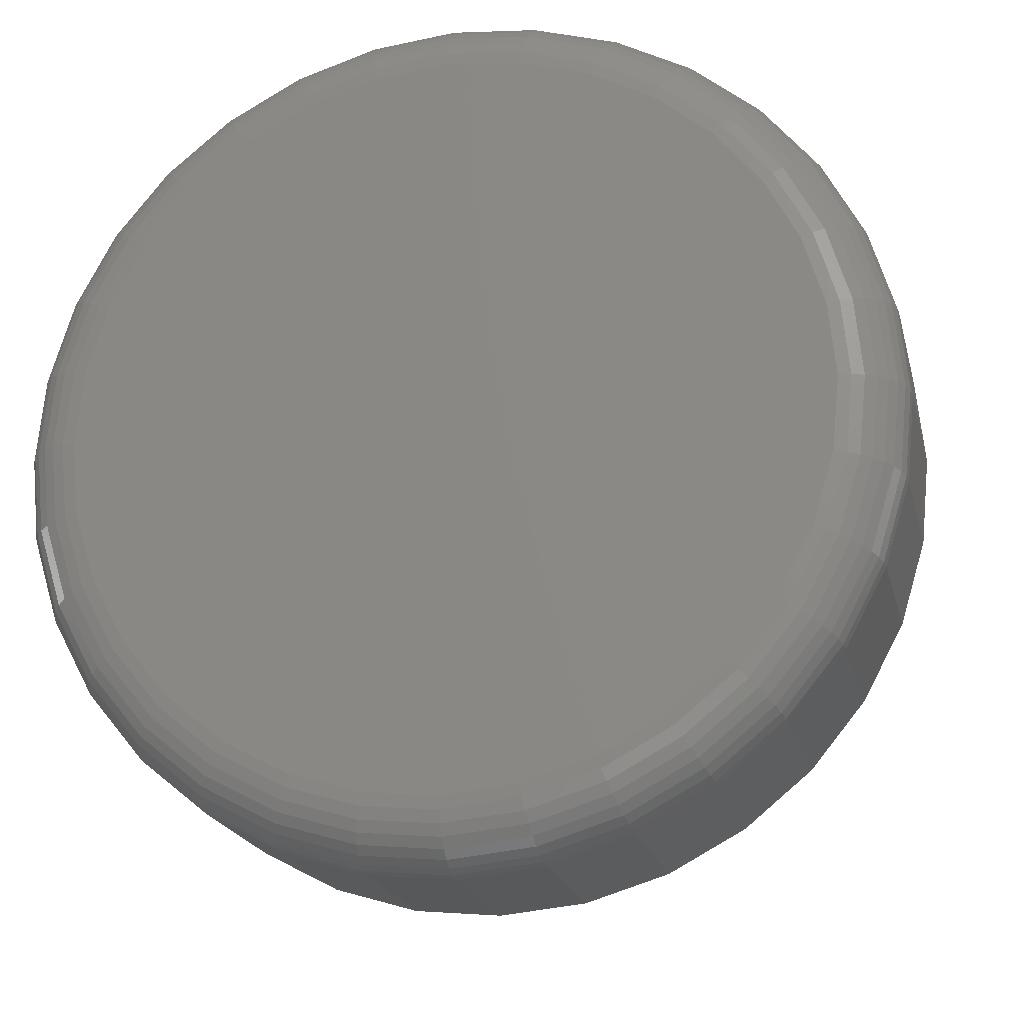
<metadata>
{"format":"stl","ext":"stl","renderer":"f3d","projection":"perspective","resolution":1024,"background":"white","views":[{"elev":-20.1,"azim":-166.9,"up":"+Y"}]}
</metadata>
<code>
# stl→obj: 384 verts, 764 faces
v -0.4025 0.2697 0.2656
v -0.1868 0.279 0.2656
v -0.1288 0.31 0.2656
v 0.3445 0.3433 0.2656
v 0.06505 0.3291 0.2656
v 0.128 0.31 0.2656
v -0.0004112 0.3355 0.2656
v 0.2709 0.4037 0.2656
v 0.187 0.4486 0.2656
v 0.09587 0.4762 0.2656
v 0.001151 0.4855 0.2656
v -0.09357 0.4762 0.2656
v -0.1847 0.4486 0.2656
v -0.2686 0.4037 0.2656
v -0.3422 0.3433 0.2656
v -0.06587 0.3291 0.2656
v -0.3422 -0.3433 0.2656
v -0.2686 -0.4037 0.2656
v -0.0004112 -0.3355 0.2656
v -0.06587 -0.3291 0.2656
v -0.1288 -0.31 0.2656
v -0.1868 -0.279 0.2656
v -0.4025 -0.2697 0.2656
v 0.3445 -0.3433 0.2656
v 0.4049 -0.2697 0.2656
v 0.186 -0.279 0.2656
v 0.128 -0.31 0.2656
v 0.06505 -0.3291 0.2656
v -0.1847 -0.4486 0.2656
v -0.09357 -0.4762 0.2656
v 0.001151 -0.4855 0.2656
v 0.09587 -0.4762 0.2656
v 0.187 -0.4486 0.2656
v 0.2709 -0.4037 0.2656
v -0.2377 0.2373 0.2656
v -0.4474 0.1858 0.2656
v -0.2794 0.1864 0.2656
v -0.3104 0.1284 0.2656
v -0.475 0.09472 0.2656
v -0.3295 0.06546 0.2656
v -0.3359 1.901e-16 0.2656
v -0.4844 5.946e-17 0.2656
v -0.3295 -0.06546 0.2656
v -0.475 -0.09472 0.2656
v -0.3104 -0.1284 0.2656
v -0.4474 -0.1858 0.2656
v -0.2794 -0.1864 0.2656
v -0.2377 -0.2373 0.2656
v 0.4049 0.2697 0.2656
v 0.186 0.279 0.2656
v 0.4497 0.1858 0.2656
v 0.2368 0.2373 0.2656
v 0.2786 0.1864 0.2656
v 0.4773 0.09472 0.2656
v 0.3096 0.1284 0.2656
v 0.3287 0.06546 0.2656
v 0.4867 0 0.2656
v 0.3351 0 0.2656
v 0.4773 -0.09472 0.2656
v 0.3287 -0.06546 0.2656
v 0.4497 -0.1858 0.2656
v 0.3096 -0.1284 0.2656
v 0.2786 -0.1864 0.2656
v 0.2368 -0.2373 0.2656
v 0.3351 0 0.6406
v 0.3287 -0.06546 0.6406
v 0.3096 -0.1284 0.6406
v 0.2786 -0.1864 0.6406
v 0.2368 -0.2373 0.6406
v 0.186 -0.279 0.6406
v 0.128 -0.31 0.6406
v 0.06505 -0.3291 0.6406
v -0.0004112 -0.3355 0.6406
v -0.06587 -0.3291 0.6406
v -0.1288 -0.31 0.6406
v -0.1868 -0.279 0.6406
v -0.2377 -0.2373 0.6406
v -0.2794 -0.1864 0.6406
v -0.3104 -0.1284 0.6406
v -0.3295 -0.06546 0.6406
v -0.3359 1.901e-16 0.6406
v -0.3295 0.06546 0.6406
v -0.3104 0.1284 0.6406
v -0.2794 0.1864 0.6406
v -0.2377 0.2373 0.6406
v -0.1868 0.279 0.6406
v -0.1288 0.31 0.6406
v -0.06587 0.3291 0.6406
v -0.0004112 0.3355 0.6406
v 0.06505 0.3291 0.6406
v 0.128 0.31 0.6406
v 0.186 0.279 0.6406
v 0.2368 0.2373 0.6406
v 0.2786 0.1864 0.6406
v 0.3096 0.1284 0.6406
v 0.3287 0.06546 0.6406
v 0.001151 0.4152 0
v 0.08216 0.4072 0
v -0.07985 0.4072 0
v 0.001151 -0.4152 0
v -0.07985 -0.4072 0
v 0.08216 -0.4072 0
v -0.1577 -0.3836 0
v 0.16 -0.3836 0
v -0.2295 -0.3452 0
v 0.2318 -0.3452 0
v -0.2924 -0.2936 0
v 0.2948 -0.2936 0
v -0.3441 -0.2307 0
v 0.3464 -0.2307 0
v -0.3825 -0.1589 0
v 0.3848 -0.1589 0
v -0.4061 -0.081 0
v 0.4084 -0.081 0
v -0.4141 -7.054e-16 0
v 0.4164 -1.204e-16 0
v -0.4061 0.081 0
v 0.4084 0.081 0
v -0.3825 0.1589 0
v 0.3848 0.1589 0
v -0.3441 0.2307 0
v 0.3464 0.2307 0
v -0.2924 0.2936 0
v 0.2948 0.2936 0
v -0.2295 0.3452 0
v 0.2318 0.3452 0
v -0.1577 0.3836 0
v 0.16 0.3836 0
v 0.4867 -9.814e-16 0.07031
v 0.4773 -0.09472 0.07031
v 0.4497 -0.1858 0.07031
v 0.4049 -0.2697 0.07031
v 0.3445 -0.3433 0.07031
v 0.2709 -0.4037 0.07031
v 0.187 -0.4486 0.07031
v 0.09587 -0.4762 0.07031
v 0.001151 -0.4855 0.07031
v -0.09357 -0.4762 0.07031
v -0.1847 -0.4486 0.07031
v -0.2686 -0.4037 0.07031
v -0.3422 -0.3433 0.07031
v -0.4025 -0.2697 0.07031
v -0.4474 -0.1858 0.07031
v -0.475 -0.09472 0.07031
v -0.4844 -3.718e-16 0.07031
v -0.475 0.09472 0.07031
v -0.4474 0.1858 0.07031
v -0.4025 0.2697 0.07031
v -0.3422 0.3433 0.07031
v -0.2686 0.4037 0.07031
v -0.1847 0.4486 0.07031
v -0.09357 0.4762 0.07031
v 0.001151 0.4855 0.07031
v 0.09587 0.4762 0.07031
v 0.187 0.4486 0.07031
v 0.2709 0.4037 0.07031
v 0.3445 0.3433 0.07031
v 0.4049 0.2697 0.07031
v 0.4497 0.1858 0.07031
v 0.4773 0.09472 0.07031
v -0.483 -8.327e-16 0.0566
v -0.4737 0.09446 0.0566
v -0.479 -8.049e-16 0.04341
v -0.4698 0.09368 0.04341
v -0.4725 -8.327e-16 0.03125
v -0.4634 0.09241 0.03125
v -0.4638 -8.049e-16 0.02059
v -0.4548 0.0907 0.02059
v -0.4531 -7.772e-16 0.01185
v -0.4444 0.08863 0.01185
v -0.441 -7.494e-16 0.005352
v -0.4325 0.08625 0.005352
v -0.4278 -7.216e-16 0.001351
v -0.4195 0.08368 0.001351
v 0.476 0.09446 0.0566
v 0.4853 -4.718e-16 0.0566
v 0.4721 0.09368 0.04341
v 0.4813 -4.718e-16 0.04341
v 0.4657 0.09241 0.03125
v 0.4748 -4.718e-16 0.03125
v 0.4572 0.0907 0.02059
v 0.4661 -4.441e-16 0.02059
v 0.4467 0.08863 0.01185
v 0.4554 -4.163e-16 0.01185
v 0.4348 0.08625 0.005352
v 0.4433 -4.163e-16 0.005352
v 0.4218 0.08368 0.001351
v 0.4301 -4.441e-16 0.001351
v 0.4485 0.1853 0.0566
v 0.4448 0.1838 0.04341
v 0.4388 0.1813 0.03125
v 0.4307 0.1779 0.02059
v 0.4208 0.1738 0.01185
v 0.4096 0.1692 0.005352
v 0.3974 0.1641 0.001351
v 0.4037 0.269 0.0566
v 0.4004 0.2668 0.04341
v 0.395 0.2632 0.03125
v 0.3877 0.2583 0.02059
v 0.3789 0.2524 0.01185
v 0.3688 0.2456 0.005352
v 0.3578 0.2383 0.001351
v 0.3435 0.3424 0.0566
v 0.3407 0.3395 0.04341
v 0.3361 0.3349 0.03125
v 0.3299 0.3288 0.02059
v 0.3224 0.3212 0.01185
v 0.3138 0.3126 0.005352
v 0.3045 0.3033 0.001351
v 0.2701 0.4026 0.0566
v 0.2679 0.3993 0.04341
v 0.2643 0.3938 0.03125
v 0.2595 0.3866 0.02059
v 0.2535 0.3777 0.01185
v 0.2468 0.3676 0.005352
v 0.2395 0.3566 0.001351
v 0.1864 0.4473 0.0566
v 0.1849 0.4436 0.04341
v 0.1824 0.4376 0.03125
v 0.1791 0.4295 0.02059
v 0.175 0.4197 0.01185
v 0.1703 0.4085 0.005352
v 0.1653 0.3963 0.001351
v 0.09561 0.4749 0.0566
v 0.09483 0.4709 0.04341
v 0.09356 0.4646 0.03125
v 0.09186 0.456 0.02059
v 0.08978 0.4455 0.01185
v 0.0874 0.4336 0.005352
v 0.08483 0.4207 0.001351
v 0.001151 0.4842 0.0566
v 0.001151 0.4802 0.04341
v 0.001151 0.4737 0.03125
v 0.001151 0.4649 0.02059
v 0.001151 0.4543 0.01185
v 0.001151 0.4421 0.005352
v 0.001151 0.4289 0.001351
v -0.09331 0.4749 0.0566
v -0.09253 0.4709 0.04341
v -0.09126 0.4646 0.03125
v -0.08955 0.456 0.02059
v -0.08747 0.4455 0.01185
v -0.0851 0.4336 0.005352
v -0.08253 0.4207 0.001351
v -0.1841 0.4473 0.0566
v -0.1826 0.4436 0.04341
v -0.1801 0.4376 0.03125
v -0.1768 0.4295 0.02059
v -0.1727 0.4197 0.01185
v -0.168 0.4085 0.005352
v -0.163 0.3963 0.001351
v -0.2678 0.4026 0.0566
v -0.2656 0.3993 0.04341
v -0.262 0.3938 0.03125
v -0.2572 0.3866 0.02059
v -0.2512 0.3777 0.01185
v -0.2445 0.3676 0.005352
v -0.2371 0.3566 0.001351
v -0.3412 0.3424 0.0566
v -0.3384 0.3395 0.04341
v -0.3338 0.3349 0.03125
v -0.3276 0.3288 0.02059
v -0.3201 0.3212 0.01185
v -0.3115 0.3126 0.005352
v -0.3021 0.3033 0.001351
v -0.4014 0.269 0.0566
v -0.3981 0.2668 0.04341
v -0.3927 0.2632 0.03125
v -0.3854 0.2583 0.02059
v -0.3766 0.2524 0.01185
v -0.3665 0.2456 0.005352
v -0.3555 0.2383 0.001351
v -0.4462 0.1853 0.0566
v -0.4425 0.1838 0.04341
v -0.4365 0.1813 0.03125
v -0.4284 0.1779 0.02059
v -0.4185 0.1738 0.01185
v -0.4073 0.1692 0.005352
v -0.3951 0.1641 0.001351
v 0.476 -0.09446 0.0566
v 0.4721 -0.09368 0.04341
v 0.4657 -0.09241 0.03125
v 0.4572 -0.0907 0.02059
v 0.4467 -0.08863 0.01185
v 0.4348 -0.08625 0.005352
v 0.4218 -0.08368 0.001351
v -0.4737 -0.09446 0.0566
v -0.4698 -0.09368 0.04341
v -0.4634 -0.09241 0.03125
v -0.4548 -0.0907 0.02059
v -0.4444 -0.08863 0.01185
v -0.4325 -0.08625 0.005352
v -0.4195 -0.08368 0.001351
v -0.4462 -0.1853 0.0566
v -0.4425 -0.1838 0.04341
v -0.4365 -0.1813 0.03125
v -0.4284 -0.1779 0.02059
v -0.4185 -0.1738 0.01185
v -0.4073 -0.1692 0.005352
v -0.3951 -0.1641 0.001351
v -0.4014 -0.269 0.0566
v -0.3981 -0.2668 0.04341
v -0.3927 -0.2632 0.03125
v -0.3854 -0.2583 0.02059
v -0.3766 -0.2524 0.01185
v -0.3665 -0.2456 0.005352
v -0.3555 -0.2383 0.001351
v -0.3412 -0.3424 0.0566
v -0.3384 -0.3395 0.04341
v -0.3338 -0.3349 0.03125
v -0.3276 -0.3288 0.02059
v -0.3201 -0.3212 0.01185
v -0.3115 -0.3126 0.005352
v -0.3021 -0.3033 0.001351
v -0.2678 -0.4026 0.0566
v -0.2656 -0.3993 0.04341
v -0.262 -0.3938 0.03125
v -0.2572 -0.3866 0.02059
v -0.2512 -0.3777 0.01185
v -0.2445 -0.3676 0.005352
v -0.2371 -0.3566 0.001351
v -0.1841 -0.4473 0.0566
v -0.1826 -0.4436 0.04341
v -0.1801 -0.4376 0.03125
v -0.1768 -0.4295 0.02059
v -0.1727 -0.4197 0.01185
v -0.168 -0.4085 0.005352
v -0.163 -0.3963 0.001351
v -0.09331 -0.4749 0.0566
v -0.09253 -0.4709 0.04341
v -0.09126 -0.4646 0.03125
v -0.08955 -0.456 0.02059
v -0.08747 -0.4455 0.01185
v -0.0851 -0.4336 0.005352
v -0.08253 -0.4207 0.001351
v 0.001151 -0.4842 0.0566
v 0.001151 -0.4802 0.04341
v 0.001151 -0.4737 0.03125
v 0.001151 -0.4649 0.02059
v 0.001151 -0.4543 0.01185
v 0.001151 -0.4421 0.005352
v 0.001151 -0.4289 0.001351
v 0.09561 -0.4749 0.0566
v 0.09483 -0.4709 0.04341
v 0.09356 -0.4646 0.03125
v 0.09186 -0.456 0.02059
v 0.08978 -0.4455 0.01185
v 0.0874 -0.4336 0.005352
v 0.08483 -0.4207 0.001351
v 0.1864 -0.4473 0.0566
v 0.1849 -0.4436 0.04341
v 0.1824 -0.4376 0.03125
v 0.1791 -0.4295 0.02059
v 0.175 -0.4197 0.01185
v 0.1703 -0.4085 0.005352
v 0.1653 -0.3963 0.001351
v 0.2701 -0.4026 0.0566
v 0.2679 -0.3993 0.04341
v 0.2643 -0.3938 0.03125
v 0.2595 -0.3866 0.02059
v 0.2535 -0.3777 0.01185
v 0.2468 -0.3676 0.005352
v 0.2395 -0.3566 0.001351
v 0.3435 -0.3424 0.0566
v 0.3407 -0.3395 0.04341
v 0.3361 -0.3349 0.03125
v 0.3299 -0.3288 0.02059
v 0.3224 -0.3212 0.01185
v 0.3138 -0.3126 0.005352
v 0.3045 -0.3033 0.001351
v 0.4037 -0.269 0.0566
v 0.4004 -0.2668 0.04341
v 0.395 -0.2632 0.03125
v 0.3877 -0.2583 0.02059
v 0.3789 -0.2524 0.01185
v 0.3688 -0.2456 0.005352
v 0.3578 -0.2383 0.001351
v 0.4485 -0.1853 0.0566
v 0.4448 -0.1838 0.04341
v 0.4388 -0.1813 0.03125
v 0.4307 -0.1779 0.02059
v 0.4208 -0.1738 0.01185
v 0.4096 -0.1692 0.005352
v 0.3974 -0.1641 0.001351
f 1 2 3
f 4 5 6
f 7 5 4
f 7 4 8
f 7 8 9
f 7 9 10
f 7 10 11
f 7 11 12
f 7 12 13
f 7 13 14
f 7 14 15
f 15 1 3
f 15 3 16
f 15 16 7
f 17 18 19
f 17 19 20
f 17 20 21
f 17 21 22
f 17 22 23
f 24 25 26
f 24 26 27
f 24 27 28
f 24 28 19
f 19 18 29
f 19 29 30
f 19 30 31
f 19 31 32
f 19 32 33
f 19 33 34
f 19 34 24
f 2 1 35
f 35 1 36
f 35 36 37
f 37 36 38
f 38 36 39
f 38 39 40
f 40 39 41
f 41 39 42
f 41 42 43
f 43 42 44
f 43 44 45
f 45 44 46
f 45 46 47
f 47 46 48
f 48 46 23
f 48 23 22
f 4 6 49
f 49 6 50
f 49 50 51
f 51 50 52
f 51 52 53
f 51 53 54
f 54 53 55
f 54 55 56
f 54 56 57
f 57 56 58
f 57 58 59
f 59 58 60
f 59 60 61
f 61 60 62
f 61 62 63
f 61 63 25
f 25 63 64
f 25 64 26
f 58 65 60
f 60 65 66
f 60 66 62
f 62 66 67
f 62 67 63
f 63 67 68
f 63 68 64
f 64 68 69
f 64 69 26
f 26 69 70
f 26 70 27
f 27 70 71
f 27 71 28
f 28 71 72
f 28 72 19
f 19 72 73
f 19 73 20
f 20 73 74
f 20 74 21
f 21 74 75
f 21 75 22
f 22 75 76
f 22 76 48
f 48 76 77
f 48 77 47
f 47 77 78
f 47 78 45
f 45 78 79
f 45 79 43
f 43 79 80
f 43 80 41
f 41 80 81
f 41 81 40
f 40 81 82
f 40 82 38
f 38 82 83
f 38 83 37
f 37 83 84
f 37 84 35
f 35 84 85
f 35 85 2
f 2 85 86
f 2 86 3
f 3 86 87
f 3 87 16
f 16 87 88
f 16 88 7
f 7 88 89
f 7 89 5
f 5 89 90
f 5 90 6
f 6 90 91
f 6 91 50
f 50 91 92
f 50 92 52
f 52 92 93
f 52 93 53
f 53 93 94
f 53 94 55
f 55 94 95
f 55 95 56
f 56 95 96
f 56 96 58
f 58 96 65
f 88 90 89
f 90 88 91
f 91 88 87
f 91 87 92
f 92 87 86
f 92 86 93
f 93 86 85
f 93 85 94
f 94 85 84
f 94 84 95
f 95 84 83
f 95 83 96
f 96 83 82
f 96 82 65
f 65 82 81
f 65 81 66
f 66 81 80
f 66 80 67
f 67 80 79
f 67 79 68
f 68 79 78
f 68 78 69
f 69 78 77
f 69 77 70
f 70 77 76
f 70 76 71
f 71 76 75
f 71 75 72
f 72 75 74
f 72 74 73
f 97 98 99
f 100 101 102
f 102 101 103
f 102 103 104
f 104 103 105
f 104 105 106
f 106 105 107
f 106 107 108
f 108 107 109
f 108 109 110
f 110 109 111
f 110 111 112
f 112 111 113
f 112 113 114
f 114 113 115
f 114 115 116
f 116 115 117
f 116 117 118
f 118 117 119
f 118 119 120
f 120 119 121
f 120 121 122
f 122 121 123
f 122 123 124
f 124 123 125
f 124 125 126
f 126 125 127
f 126 127 128
f 128 127 99
f 128 99 98
f 129 57 130
f 130 57 59
f 130 59 131
f 131 59 61
f 131 61 132
f 132 61 25
f 132 25 133
f 133 25 24
f 133 24 134
f 134 24 34
f 134 34 135
f 135 34 33
f 135 33 136
f 136 33 32
f 136 32 137
f 137 32 31
f 137 31 138
f 138 31 30
f 138 30 139
f 139 30 29
f 139 29 140
f 140 29 18
f 140 18 141
f 141 18 17
f 141 17 142
f 142 17 23
f 142 23 143
f 143 23 46
f 143 46 144
f 144 46 44
f 144 44 145
f 145 44 42
f 145 42 146
f 146 42 39
f 146 39 147
f 147 39 36
f 147 36 148
f 148 36 1
f 148 1 149
f 149 1 15
f 149 15 150
f 150 15 14
f 150 14 151
f 151 14 13
f 151 13 152
f 152 13 12
f 152 12 153
f 153 12 11
f 153 11 154
f 154 11 10
f 154 10 155
f 155 10 9
f 155 9 156
f 156 9 8
f 156 8 157
f 157 8 4
f 157 4 158
f 158 4 49
f 158 49 159
f 159 49 51
f 159 51 160
f 160 51 54
f 160 54 129
f 129 54 57
f 145 146 161
f 161 146 162
f 161 162 163
f 163 162 164
f 163 164 165
f 165 164 166
f 165 166 167
f 167 166 168
f 167 168 169
f 169 168 170
f 169 170 171
f 171 170 172
f 171 172 173
f 173 172 174
f 173 174 115
f 115 174 117
f 160 129 175
f 175 129 176
f 175 176 177
f 177 176 178
f 177 178 179
f 179 178 180
f 179 180 181
f 181 180 182
f 181 182 183
f 183 182 184
f 183 184 185
f 185 184 186
f 185 186 187
f 187 186 188
f 187 188 118
f 118 188 116
f 159 160 189
f 189 160 175
f 189 175 190
f 190 175 177
f 190 177 191
f 191 177 179
f 191 179 192
f 192 179 181
f 192 181 193
f 193 181 183
f 193 183 194
f 194 183 185
f 194 185 195
f 195 185 187
f 195 187 120
f 120 187 118
f 158 159 196
f 196 159 189
f 196 189 197
f 197 189 190
f 197 190 198
f 198 190 191
f 198 191 199
f 199 191 192
f 199 192 200
f 200 192 193
f 200 193 201
f 201 193 194
f 201 194 202
f 202 194 195
f 202 195 122
f 122 195 120
f 157 158 203
f 203 158 196
f 203 196 204
f 204 196 197
f 204 197 205
f 205 197 198
f 205 198 206
f 206 198 199
f 206 199 207
f 207 199 200
f 207 200 208
f 208 200 201
f 208 201 209
f 209 201 202
f 209 202 124
f 124 202 122
f 156 157 210
f 210 157 203
f 210 203 211
f 211 203 204
f 211 204 212
f 212 204 205
f 212 205 213
f 213 205 206
f 213 206 214
f 214 206 207
f 214 207 215
f 215 207 208
f 215 208 216
f 216 208 209
f 216 209 126
f 126 209 124
f 155 156 217
f 217 156 210
f 217 210 218
f 218 210 211
f 218 211 219
f 219 211 212
f 219 212 220
f 220 212 213
f 220 213 221
f 221 213 214
f 221 214 222
f 222 214 215
f 222 215 223
f 223 215 216
f 223 216 128
f 128 216 126
f 154 155 224
f 224 155 217
f 224 217 225
f 225 217 218
f 225 218 226
f 226 218 219
f 226 219 227
f 227 219 220
f 227 220 228
f 228 220 221
f 228 221 229
f 229 221 222
f 229 222 230
f 230 222 223
f 230 223 98
f 98 223 128
f 153 154 231
f 231 154 224
f 231 224 232
f 232 224 225
f 232 225 233
f 233 225 226
f 233 226 234
f 234 226 227
f 234 227 235
f 235 227 228
f 235 228 236
f 236 228 229
f 236 229 237
f 237 229 230
f 237 230 97
f 97 230 98
f 152 153 238
f 238 153 231
f 238 231 239
f 239 231 232
f 239 232 240
f 240 232 233
f 240 233 241
f 241 233 234
f 241 234 242
f 242 234 235
f 242 235 243
f 243 235 236
f 243 236 244
f 244 236 237
f 244 237 99
f 99 237 97
f 151 152 245
f 245 152 238
f 245 238 246
f 246 238 239
f 246 239 247
f 247 239 240
f 247 240 248
f 248 240 241
f 248 241 249
f 249 241 242
f 249 242 250
f 250 242 243
f 250 243 251
f 251 243 244
f 251 244 127
f 127 244 99
f 150 151 252
f 252 151 245
f 252 245 253
f 253 245 246
f 253 246 254
f 254 246 247
f 254 247 255
f 255 247 248
f 255 248 256
f 256 248 249
f 256 249 257
f 257 249 250
f 257 250 258
f 258 250 251
f 258 251 125
f 125 251 127
f 149 150 259
f 259 150 252
f 259 252 260
f 260 252 253
f 260 253 261
f 261 253 254
f 261 254 262
f 262 254 255
f 262 255 263
f 263 255 256
f 263 256 264
f 264 256 257
f 264 257 265
f 265 257 258
f 265 258 123
f 123 258 125
f 148 149 266
f 266 149 259
f 266 259 267
f 267 259 260
f 267 260 268
f 268 260 261
f 268 261 269
f 269 261 262
f 269 262 270
f 270 262 263
f 270 263 271
f 271 263 264
f 271 264 272
f 272 264 265
f 272 265 121
f 121 265 123
f 147 148 273
f 273 148 266
f 273 266 274
f 274 266 267
f 274 267 275
f 275 267 268
f 275 268 276
f 276 268 269
f 276 269 277
f 277 269 270
f 277 270 278
f 278 270 271
f 278 271 279
f 279 271 272
f 279 272 119
f 119 272 121
f 146 147 162
f 162 147 273
f 162 273 164
f 164 273 274
f 164 274 166
f 166 274 275
f 166 275 168
f 168 275 276
f 168 276 170
f 170 276 277
f 170 277 172
f 172 277 278
f 172 278 174
f 174 278 279
f 174 279 117
f 117 279 119
f 129 130 176
f 176 130 280
f 176 280 178
f 178 280 281
f 178 281 180
f 180 281 282
f 180 282 182
f 182 282 283
f 182 283 184
f 184 283 284
f 184 284 186
f 186 284 285
f 186 285 188
f 188 285 286
f 188 286 116
f 116 286 114
f 144 145 287
f 287 145 161
f 287 161 288
f 288 161 163
f 288 163 289
f 289 163 165
f 289 165 290
f 290 165 167
f 290 167 291
f 291 167 169
f 291 169 292
f 292 169 171
f 292 171 293
f 293 171 173
f 293 173 113
f 113 173 115
f 143 144 294
f 294 144 287
f 294 287 295
f 295 287 288
f 295 288 296
f 296 288 289
f 296 289 297
f 297 289 290
f 297 290 298
f 298 290 291
f 298 291 299
f 299 291 292
f 299 292 300
f 300 292 293
f 300 293 111
f 111 293 113
f 142 143 301
f 301 143 294
f 301 294 302
f 302 294 295
f 302 295 303
f 303 295 296
f 303 296 304
f 304 296 297
f 304 297 305
f 305 297 298
f 305 298 306
f 306 298 299
f 306 299 307
f 307 299 300
f 307 300 109
f 109 300 111
f 141 142 308
f 308 142 301
f 308 301 309
f 309 301 302
f 309 302 310
f 310 302 303
f 310 303 311
f 311 303 304
f 311 304 312
f 312 304 305
f 312 305 313
f 313 305 306
f 313 306 314
f 314 306 307
f 314 307 107
f 107 307 109
f 140 141 315
f 315 141 308
f 315 308 316
f 316 308 309
f 316 309 317
f 317 309 310
f 317 310 318
f 318 310 311
f 318 311 319
f 319 311 312
f 319 312 320
f 320 312 313
f 320 313 321
f 321 313 314
f 321 314 105
f 105 314 107
f 139 140 322
f 322 140 315
f 322 315 323
f 323 315 316
f 323 316 324
f 324 316 317
f 324 317 325
f 325 317 318
f 325 318 326
f 326 318 319
f 326 319 327
f 327 319 320
f 327 320 328
f 328 320 321
f 328 321 103
f 103 321 105
f 138 139 329
f 329 139 322
f 329 322 330
f 330 322 323
f 330 323 331
f 331 323 324
f 331 324 332
f 332 324 325
f 332 325 333
f 333 325 326
f 333 326 334
f 334 326 327
f 334 327 335
f 335 327 328
f 335 328 101
f 101 328 103
f 137 138 336
f 336 138 329
f 336 329 337
f 337 329 330
f 337 330 338
f 338 330 331
f 338 331 339
f 339 331 332
f 339 332 340
f 340 332 333
f 340 333 341
f 341 333 334
f 341 334 342
f 342 334 335
f 342 335 100
f 100 335 101
f 136 137 343
f 343 137 336
f 343 336 344
f 344 336 337
f 344 337 345
f 345 337 338
f 345 338 346
f 346 338 339
f 346 339 347
f 347 339 340
f 347 340 348
f 348 340 341
f 348 341 349
f 349 341 342
f 349 342 102
f 102 342 100
f 135 136 350
f 350 136 343
f 350 343 351
f 351 343 344
f 351 344 352
f 352 344 345
f 352 345 353
f 353 345 346
f 353 346 354
f 354 346 347
f 354 347 355
f 355 347 348
f 355 348 356
f 356 348 349
f 356 349 104
f 104 349 102
f 134 135 357
f 357 135 350
f 357 350 358
f 358 350 351
f 358 351 359
f 359 351 352
f 359 352 360
f 360 352 353
f 360 353 361
f 361 353 354
f 361 354 362
f 362 354 355
f 362 355 363
f 363 355 356
f 363 356 106
f 106 356 104
f 133 134 364
f 364 134 357
f 364 357 365
f 365 357 358
f 365 358 366
f 366 358 359
f 366 359 367
f 367 359 360
f 367 360 368
f 368 360 361
f 368 361 369
f 369 361 362
f 369 362 370
f 370 362 363
f 370 363 108
f 108 363 106
f 132 133 371
f 371 133 364
f 371 364 372
f 372 364 365
f 372 365 373
f 373 365 366
f 373 366 374
f 374 366 367
f 374 367 375
f 375 367 368
f 375 368 376
f 376 368 369
f 376 369 377
f 377 369 370
f 377 370 110
f 110 370 108
f 131 132 378
f 378 132 371
f 378 371 379
f 379 371 372
f 379 372 380
f 380 372 373
f 380 373 381
f 381 373 374
f 381 374 382
f 382 374 375
f 382 375 383
f 383 375 376
f 383 376 384
f 384 376 377
f 384 377 112
f 112 377 110
f 130 131 280
f 280 131 378
f 280 378 281
f 281 378 379
f 281 379 282
f 282 379 380
f 282 380 283
f 283 380 381
f 283 381 284
f 284 381 382
f 284 382 285
f 285 382 383
f 285 383 286
f 286 383 384
f 286 384 114
f 114 384 112

</code>
